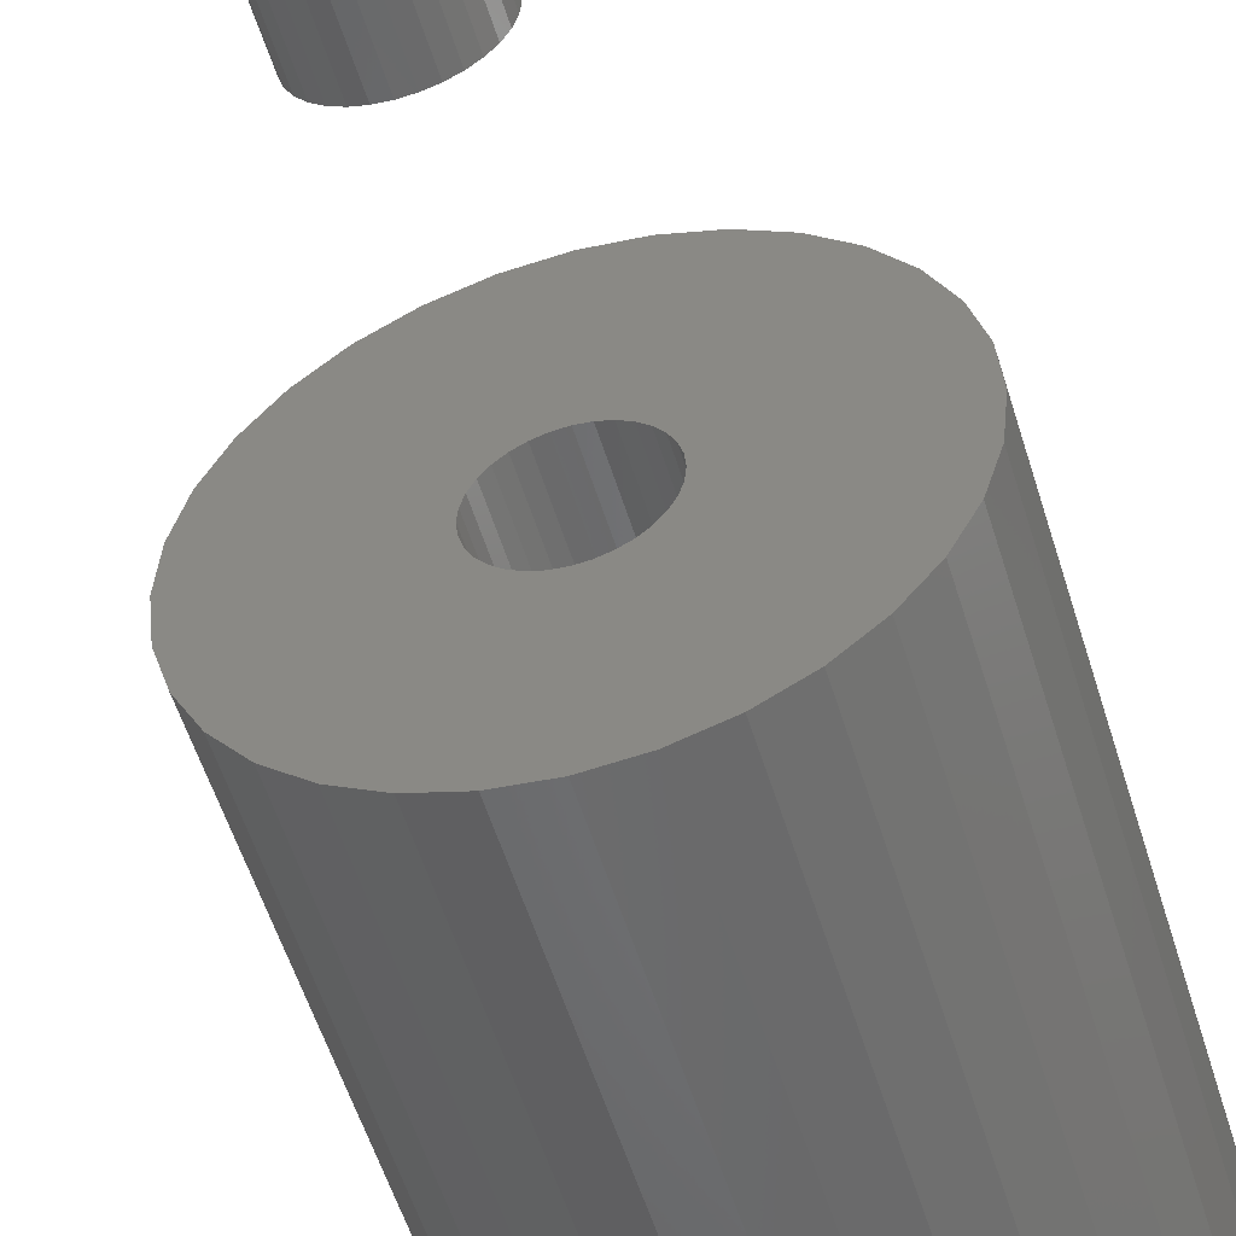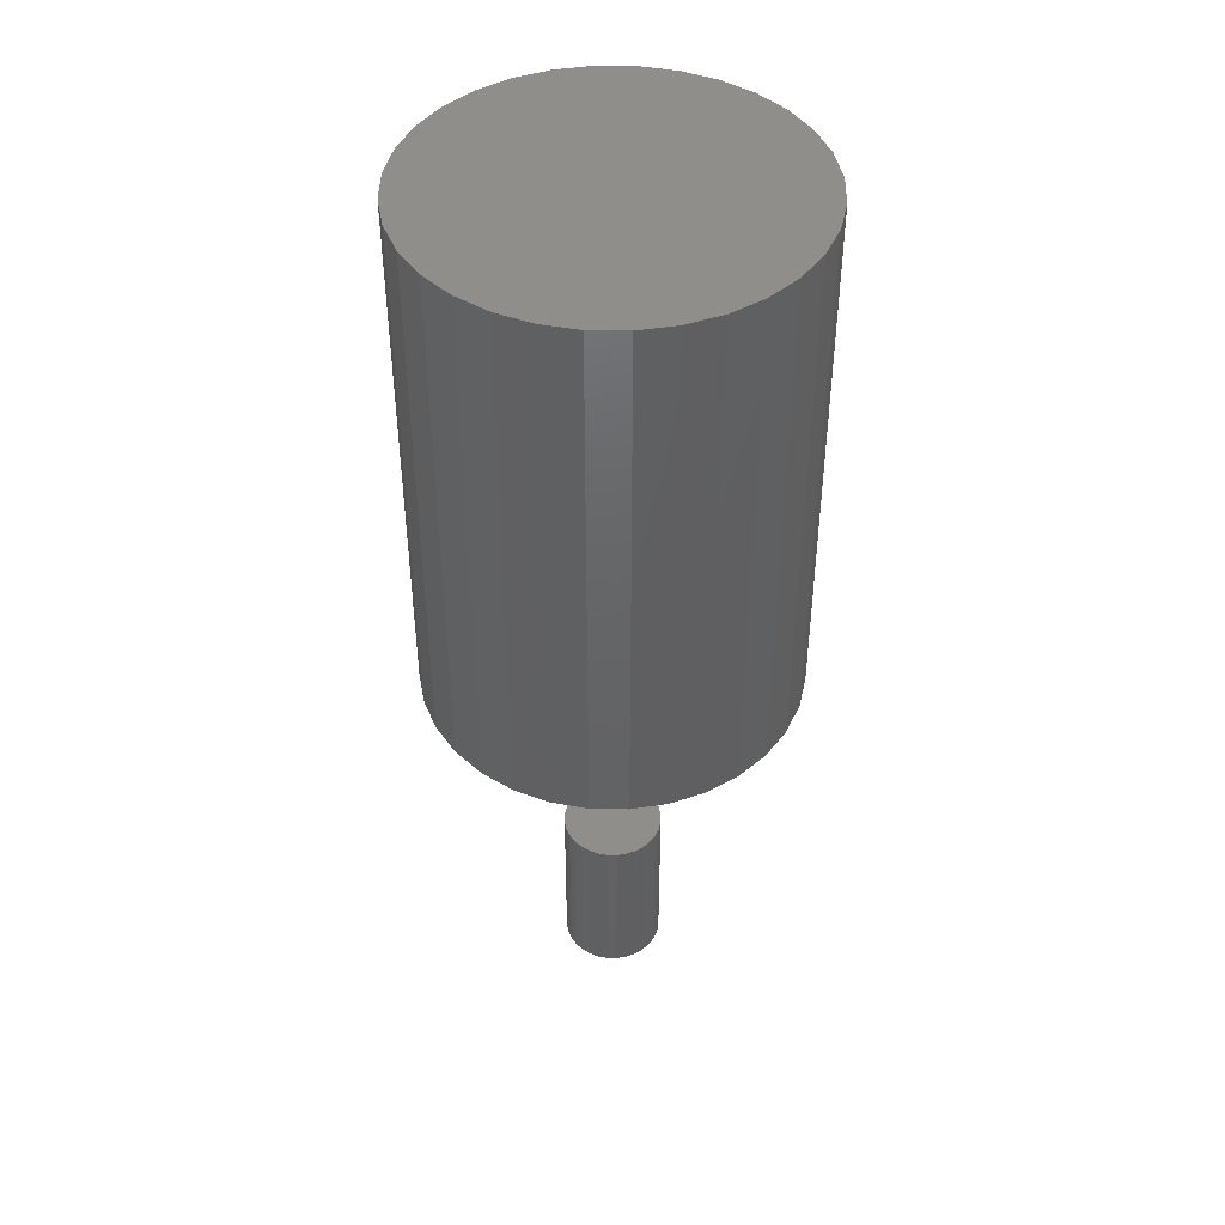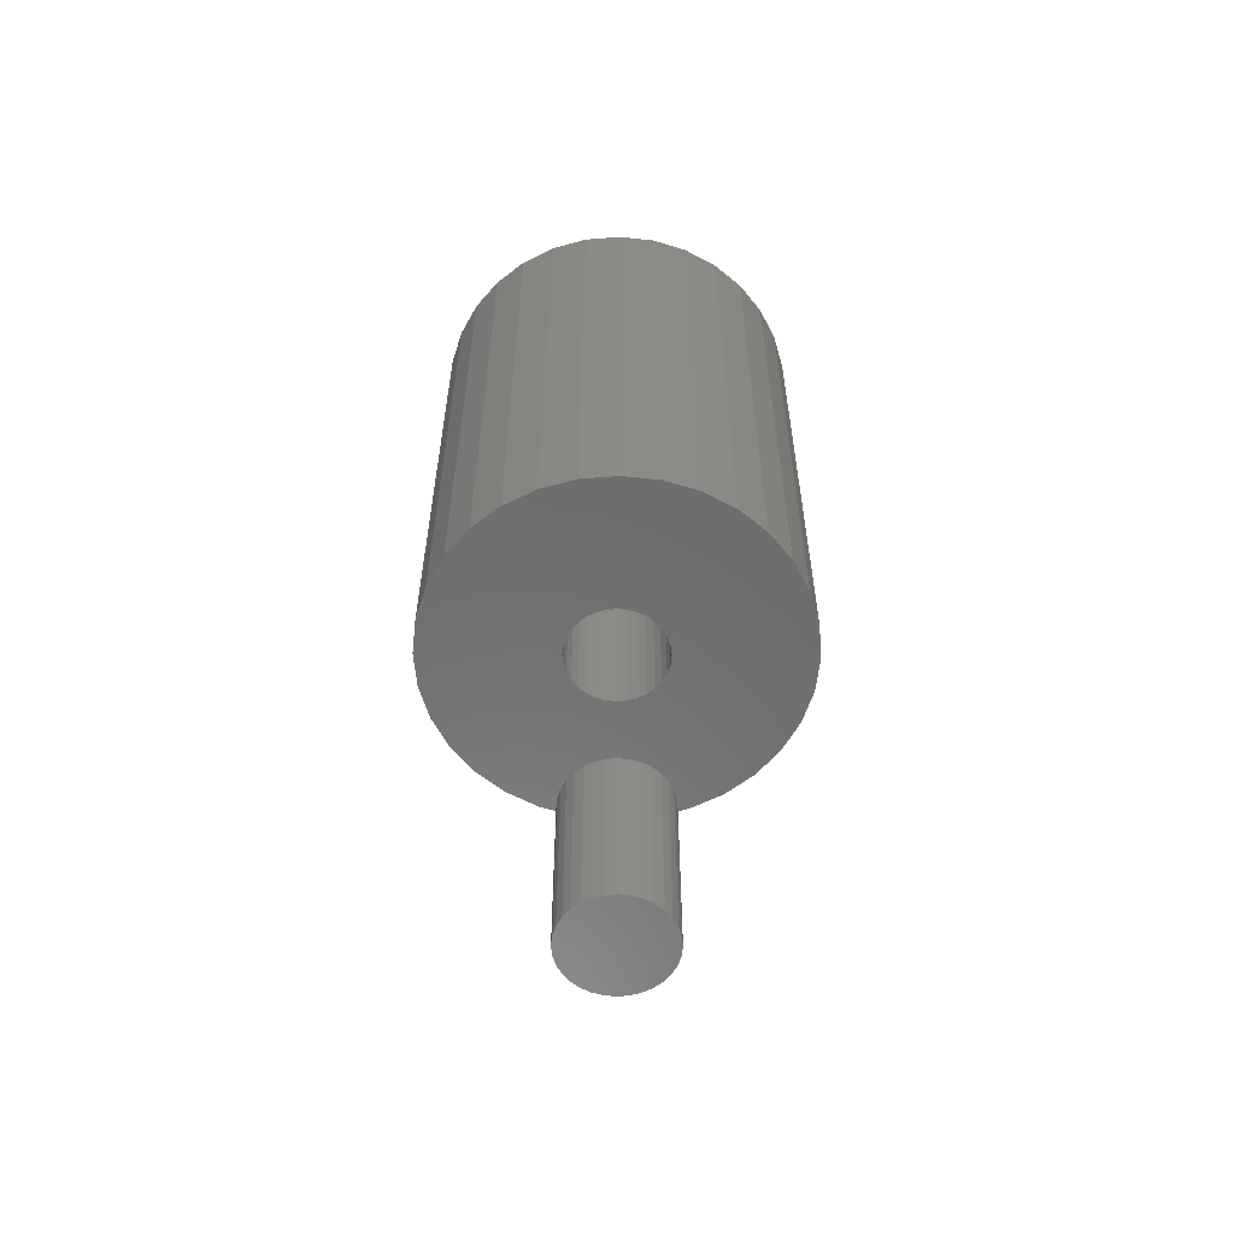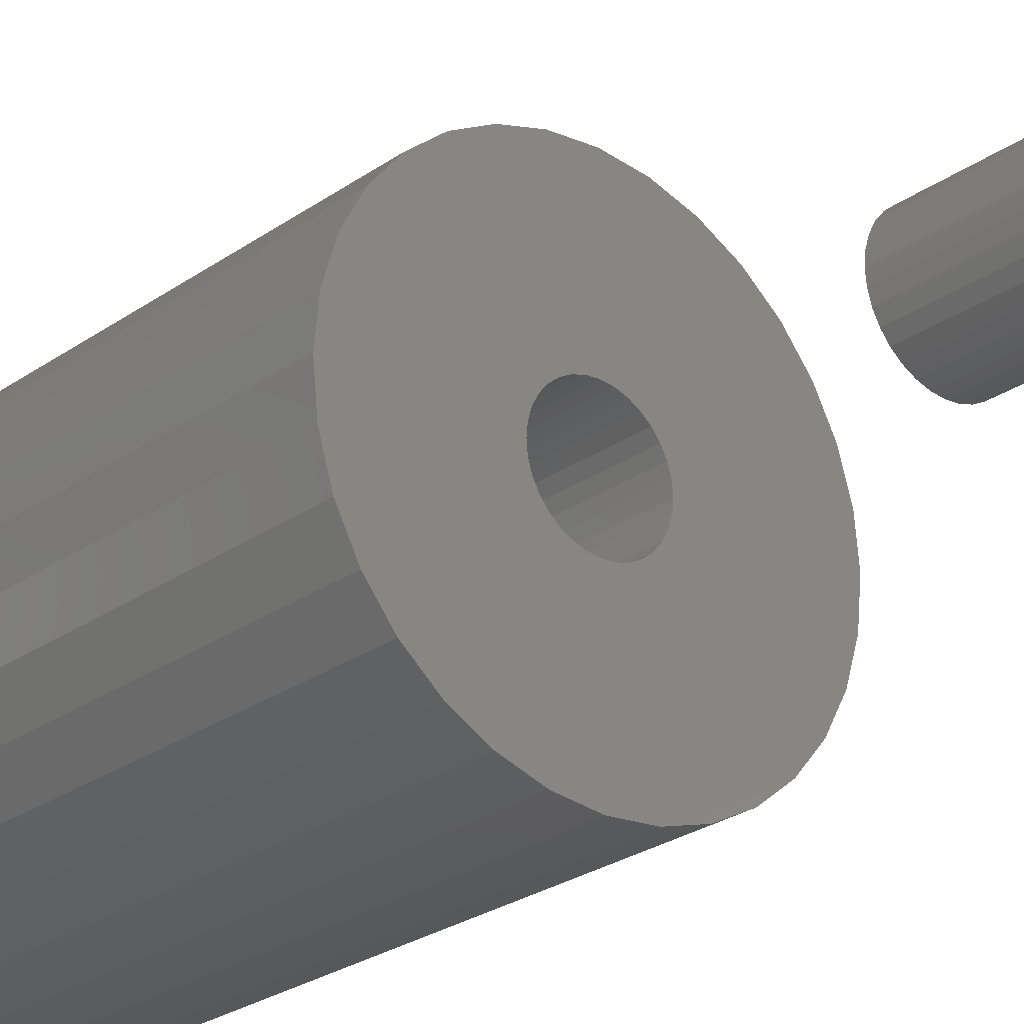
<metadata>
{"format":"stl","ext":"stl","renderer":"f3d","projection":"perspective","resolution":1024,"background":"white","views":[{"elev":-52.8,"azim":16.5,"up":"+Z"},{"elev":44.5,"azim":-117.2,"up":"+Y"},{"elev":-58.1,"azim":-90.8,"up":"+Y"},{"elev":-25.7,"azim":-41.7,"up":"+Z"}]}
</metadata>
<code>
# stl→obj: 256 verts, 504 faces
v 0.0007401 -0.1328 0.06957
v -0.01283 -0.375 0.06824
v -0.01283 -0.1328 0.06824
v -0.02588 -0.375 0.06428
v -0.02588 -0.1328 0.06428
v -0.03791 -0.375 0.05785
v -0.03791 -0.1328 0.05785
v -0.04845 -0.375 0.0492
v -0.04845 -0.1328 0.0492
v -0.05711 -0.375 0.03865
v -0.05711 -0.1328 0.03865
v -0.06354 -0.375 0.02662
v -0.06354 -0.1328 0.02662
v -0.0675 -0.375 0.01357
v -0.0675 -0.1328 0.01357
v -0.06883 -0.375 8.429e-18
v -0.06883 -0.1328 8.429e-18
v 0.0007401 -0.375 0.06957
v 0.01431 -0.1328 0.06824
v 0.01431 -0.375 0.06824
v 0.02736 -0.1328 0.06428
v 0.02736 -0.375 0.06428
v 0.03939 -0.1328 0.05785
v 0.03939 -0.375 0.05785
v 0.04994 -0.1328 0.0492
v 0.04994 -0.375 0.0492
v 0.05859 -0.1328 0.03865
v 0.05859 -0.375 0.03865
v 0.06502 -0.1328 0.02662
v 0.06502 -0.375 0.02662
v 0.06898 -0.1328 0.01357
v 0.06898 -0.375 0.01357
v 0.07031 -0.1328 -8.611e-18
v 0.07031 -0.375 -8.611e-18
v 0.0007401 -0.1328 -0.06957
v 0.01431 -0.375 -0.06824
v 0.01431 -0.1328 -0.06824
v 0.02736 -0.375 -0.06428
v 0.02736 -0.1328 -0.06428
v 0.03939 -0.375 -0.05785
v 0.03939 -0.1328 -0.05785
v 0.04994 -0.375 -0.0492
v 0.04994 -0.1328 -0.0492
v 0.05859 -0.375 -0.03865
v 0.05859 -0.1328 -0.03865
v 0.06502 -0.375 -0.02662
v 0.06502 -0.1328 -0.02662
v 0.06898 -0.375 -0.01357
v 0.06898 -0.1328 -0.01357
v 0.0007401 -0.375 -0.06957
v -0.01283 -0.1328 -0.06824
v -0.01283 -0.375 -0.06824
v -0.02588 -0.1328 -0.06428
v -0.02588 -0.375 -0.06428
v -0.03791 -0.1328 -0.05785
v -0.03791 -0.375 -0.05785
v -0.04845 -0.1328 -0.0492
v -0.04845 -0.375 -0.0492
v -0.05711 -0.1328 -0.03865
v -0.05711 -0.375 -0.03865
v -0.06354 -0.1328 -0.02662
v -0.06354 -0.375 -0.02662
v -0.0675 -0.1328 -0.01357
v -0.0675 -0.375 -0.01357
v -0.06883 -0.6953 8.429e-18
v -0.06883 -0.9375 8.429e-18
v -0.0675 -0.6953 0.01357
v -0.0675 -0.9375 0.01357
v -0.06354 -0.6953 0.02662
v -0.06354 -0.9375 0.02662
v -0.05711 -0.6953 0.03865
v -0.05711 -0.9375 0.03865
v -0.04845 -0.6953 0.0492
v -0.04845 -0.9375 0.0492
v -0.03791 -0.6953 0.05785
v -0.03791 -0.9375 0.05785
v -0.02588 -0.6953 0.06428
v -0.02588 -0.9375 0.06428
v -0.01283 -0.6953 0.06824
v -0.01283 -0.9375 0.06824
v 0.0007401 -0.6953 0.06957
v 0.0007401 -0.9375 0.06957
v 0.01431 -0.6953 0.06824
v 0.01431 -0.9375 0.06824
v 0.02736 -0.6953 0.06428
v 0.02736 -0.9375 0.06428
v 0.03939 -0.6953 0.05785
v 0.03939 -0.9375 0.05785
v 0.04994 -0.6953 0.0492
v 0.04994 -0.9375 0.0492
v 0.05859 -0.6953 0.03865
v 0.05859 -0.9375 0.03865
v 0.06502 -0.6953 0.02662
v 0.06502 -0.9375 0.02662
v 0.06898 -0.6953 0.01357
v 0.06898 -0.9375 0.01357
v 0.07031 -0.6953 -2.565e-17
v 0.07031 -0.9375 -8.611e-18
v 0.06898 -0.6953 -0.01357
v 0.06898 -0.9375 -0.01357
v 0.06502 -0.6953 -0.02662
v 0.06502 -0.9375 -0.02662
v 0.05859 -0.6953 -0.03865
v 0.05859 -0.9375 -0.03865
v 0.04994 -0.6953 -0.0492
v 0.04994 -0.9375 -0.0492
v 0.03939 -0.6953 -0.05785
v 0.03939 -0.9375 -0.05785
v 0.02736 -0.6953 -0.06428
v 0.02736 -0.9375 -0.06428
v 0.01431 -0.6953 -0.06824
v 0.01431 -0.9375 -0.06824
v 0.0007401 -0.6953 -0.06957
v 0.0007401 -0.9375 -0.06957
v -0.01283 -0.6953 -0.06824
v -0.01283 -0.9375 -0.06824
v -0.02588 -0.6953 -0.06428
v -0.02588 -0.9375 -0.06428
v -0.03791 -0.6953 -0.05785
v -0.03791 -0.9375 -0.05785
v -0.04845 -0.6953 -0.0492
v -0.04845 -0.9375 -0.0492
v -0.05711 -0.6953 -0.03865
v -0.05711 -0.9375 -0.03865
v -0.06354 -0.6953 -0.02662
v -0.06354 -0.9375 -0.02662
v -0.0675 -0.6953 -0.01357
v -0.0675 -0.9375 -0.01357
v -0.2521 -0.375 0.05044
v 0.2551 -0.375 0.05044
v -0.2571 -0.375 1.021e-16
v 0.2404 -0.375 0.09894
v 0.2165 -0.375 0.1436
v 0.1843 -0.375 0.1828
v 0.1451 -0.375 0.215
v 0.1004 -0.375 0.2389
v 0.05192 -0.375 0.2536
v 0.00148 -0.375 0.2586
v -0.04896 -0.375 0.2536
v -0.09746 -0.375 0.2389
v -0.1422 -0.375 0.215
v -0.1813 -0.375 0.1828
v -0.2135 -0.375 0.1436
v -0.2374 -0.375 0.09894
v -0.2521 -0.375 -0.05044
v -0.2374 -0.375 -0.09894
v -0.2135 -0.375 -0.1436
v -0.1813 -0.375 -0.1828
v -0.1422 -0.375 -0.215
v -0.09746 -0.375 -0.2389
v -0.04896 -0.375 -0.2536
v 0.00148 -0.375 -0.2586
v 0.05192 -0.375 -0.2536
v 0.1004 -0.375 -0.2389
v 0.1451 -0.375 -0.215
v 0.1843 -0.375 -0.1828
v 0.2165 -0.375 -0.1436
v 0.2404 -0.375 -0.09894
v 0.26 -0.375 -8.786e-17
v 0.2551 -0.375 -0.05044
v 0.26 0.375 -1.512e-16
v 0.2551 0.375 -0.05044
v 0.2404 0.375 -0.09894
v 0.2165 0.375 -0.1436
v 0.1843 0.375 -0.1828
v 0.1451 0.375 -0.215
v 0.1004 0.375 -0.2389
v 0.05192 0.375 -0.2536
v 0.00148 0.375 -0.2586
v -0.04896 0.375 -0.2536
v -0.09746 0.375 -0.2389
v -0.1422 0.375 -0.215
v -0.1813 0.375 -0.1828
v -0.2135 0.375 -0.1436
v -0.2374 0.375 -0.09894
v -0.2521 0.375 -0.05044
v -0.2571 0.375 1.021e-16
v -0.2521 0.375 0.05044
v -0.2374 0.375 0.09894
v -0.2135 0.375 0.1436
v -0.1813 0.375 0.1828
v -0.1422 0.375 0.215
v -0.09746 0.375 0.2389
v -0.04896 0.375 0.2536
v 0.00148 0.375 0.2586
v 0.05192 0.375 0.2536
v 0.1004 0.375 0.2389
v 0.1451 0.375 0.215
v 0.1843 0.375 0.1828
v 0.2165 0.375 0.1436
v 0.2404 0.375 0.09894
v 0.2551 0.375 0.05044
v -0.01488 0.1328 -3.076e-17
v -0.01364 0.1328 -0.006263
v -0.01457 0.1328 0.003193
v -0.01457 0.1328 -0.003193
v 0.01305 0.1328 -0.01157
v 0.01305 0.1328 0.01157
v 0.01057 0.1328 0.01361
v 0.01057 0.1328 -0.01361
v 0.007743 0.1328 0.01512
v 0.007743 0.1328 -0.01512
v -0.004782 0.1328 -0.01512
v -0.007612 0.1328 0.01361
v -0.007612 0.1328 -0.01361
v -0.01009 0.1328 0.01157
v -0.01009 0.1328 -0.01157
v -0.01213 0.1328 0.009092
v -0.01213 0.1328 -0.009092
v -0.01364 0.1328 0.006263
v 0.01509 0.1328 -0.009092
v 0.0166 0.1328 -0.006263
v 0.01753 0.1328 -0.003193
v 0.01785 0.1328 -1.371e-17
v 0.01753 0.1328 0.003193
v 0.0166 0.1328 0.006263
v 0.01509 0.1328 0.009092
v 0.004673 0.1328 -0.01605
v 0.004673 0.1328 0.01605
v 0.00148 0.1328 -0.01637
v 0.00148 0.1328 0.01637
v -0.001712 0.1328 -0.01605
v -0.001712 0.1328 0.01605
v -0.004782 0.1328 0.01512
v 0.004673 -0.1328 -0.01605
v 0.007743 -0.1328 -0.01512
v 0.01057 -0.1328 -0.01361
v 0.01305 -0.1328 -0.01157
v 0.01509 -0.1328 -0.009092
v 0.0166 -0.1328 -0.006263
v 0.01753 -0.1328 -0.003193
v 0.01785 -0.1328 8.235e-19
v 0.00148 -0.1328 -0.01637
v -0.001712 -0.1328 -0.01605
v -0.004782 -0.1328 -0.01512
v -0.007612 -0.1328 -0.01361
v -0.01009 -0.1328 -0.01157
v -0.01213 -0.1328 -0.009092
v -0.01364 -0.1328 -0.006263
v -0.01457 -0.1328 -0.003193
v -0.01488 -0.1328 -3.076e-17
v -0.001712 -0.1328 0.01605
v -0.004782 -0.1328 0.01512
v -0.007612 -0.1328 0.01361
v -0.01009 -0.1328 0.01157
v -0.01213 -0.1328 0.009092
v -0.01364 -0.1328 0.006263
v -0.01457 -0.1328 0.003193
v 0.00148 -0.1328 0.01637
v 0.004673 -0.1328 0.01605
v 0.007743 -0.1328 0.01512
v 0.01057 -0.1328 0.01361
v 0.01305 -0.1328 0.01157
v 0.01509 -0.1328 0.009092
v 0.0166 -0.1328 0.006263
v 0.01753 -0.1328 0.003193
f 1 2 3
f 3 2 4
f 3 4 5
f 5 4 6
f 5 6 7
f 7 6 8
f 7 8 9
f 9 8 10
f 9 10 11
f 11 10 12
f 11 12 13
f 13 12 14
f 13 14 15
f 15 14 16
f 15 16 17
f 2 1 18
f 18 1 19
f 18 19 20
f 20 19 21
f 20 21 22
f 22 21 23
f 22 23 24
f 24 23 25
f 24 25 26
f 26 25 27
f 26 27 28
f 28 27 29
f 28 29 30
f 30 29 31
f 30 31 32
f 32 31 33
f 32 33 34
f 35 36 37
f 37 36 38
f 37 38 39
f 39 38 40
f 39 40 41
f 41 40 42
f 41 42 43
f 43 42 44
f 43 44 45
f 45 44 46
f 45 46 47
f 47 46 48
f 47 48 49
f 49 48 34
f 49 34 33
f 36 35 50
f 50 35 51
f 50 51 52
f 52 51 53
f 52 53 54
f 54 53 55
f 54 55 56
f 56 55 57
f 56 57 58
f 58 57 59
f 58 59 60
f 60 59 61
f 60 61 62
f 62 61 63
f 62 63 64
f 64 63 17
f 64 17 16
f 65 66 67
f 67 66 68
f 67 68 69
f 69 68 70
f 69 70 71
f 71 70 72
f 71 72 73
f 73 72 74
f 73 74 75
f 75 74 76
f 75 76 77
f 77 76 78
f 77 78 79
f 79 78 80
f 79 80 81
f 81 80 82
f 81 82 83
f 83 82 84
f 83 84 85
f 85 84 86
f 85 86 87
f 87 86 88
f 87 88 89
f 89 88 90
f 89 90 91
f 91 90 92
f 91 92 93
f 93 92 94
f 93 94 95
f 95 94 96
f 95 96 97
f 97 96 98
f 97 98 99
f 99 98 100
f 99 100 101
f 101 100 102
f 101 102 103
f 103 102 104
f 103 104 105
f 105 104 106
f 105 106 107
f 107 106 108
f 107 108 109
f 109 108 110
f 109 110 111
f 111 110 112
f 111 112 113
f 113 112 114
f 113 114 115
f 115 114 116
f 115 116 117
f 117 116 118
f 117 118 119
f 119 118 120
f 119 120 121
f 121 120 122
f 121 122 123
f 123 122 124
f 123 124 125
f 125 124 126
f 125 126 127
f 127 126 128
f 127 128 65
f 65 128 66
f 6 129 8
f 10 8 129
f 24 26 130
f 130 26 28
f 131 16 14
f 131 14 12
f 131 12 10
f 131 10 129
f 18 20 132
f 18 132 133
f 18 133 134
f 18 134 135
f 18 135 136
f 18 136 137
f 18 137 138
f 18 138 139
f 18 139 140
f 18 140 141
f 18 141 142
f 18 142 143
f 18 143 144
f 144 129 6
f 144 6 4
f 144 4 2
f 144 2 18
f 145 146 56
f 145 56 58
f 145 58 60
f 145 60 62
f 145 62 64
f 145 64 16
f 145 16 131
f 50 146 147
f 50 147 148
f 50 148 149
f 50 149 150
f 50 150 151
f 50 151 152
f 50 152 153
f 50 153 154
f 50 154 155
f 50 155 156
f 50 156 157
f 50 157 158
f 146 50 52
f 146 52 54
f 146 54 56
f 132 20 22
f 132 22 24
f 132 24 130
f 159 130 28
f 159 28 30
f 159 30 32
f 159 32 34
f 159 34 48
f 159 48 160
f 160 48 46
f 160 46 44
f 160 44 42
f 160 42 40
f 160 40 158
f 158 40 38
f 158 38 36
f 158 36 50
f 81 83 79
f 77 79 83
f 85 77 83
f 75 77 85
f 87 75 85
f 73 75 87
f 89 73 87
f 71 73 89
f 91 71 89
f 105 121 103
f 119 121 105
f 107 119 105
f 117 119 107
f 109 117 107
f 115 117 109
f 111 115 109
f 113 115 111
f 121 123 103
f 103 123 125
f 103 125 101
f 101 125 127
f 101 127 99
f 99 127 65
f 99 65 97
f 97 65 67
f 97 67 95
f 95 67 69
f 95 69 93
f 93 69 71
f 93 71 91
f 80 84 82
f 84 80 78
f 84 78 86
f 86 78 76
f 86 76 88
f 88 76 74
f 88 74 90
f 90 74 72
f 90 72 92
f 104 122 106
f 106 122 120
f 106 120 108
f 108 120 118
f 108 118 110
f 110 118 116
f 110 116 112
f 112 116 114
f 92 72 94
f 94 72 70
f 94 70 96
f 96 70 68
f 96 68 98
f 98 68 66
f 98 66 100
f 100 66 128
f 100 128 102
f 102 128 126
f 102 126 104
f 104 126 124
f 104 124 122
f 161 159 162
f 162 159 160
f 162 160 163
f 163 160 158
f 163 158 164
f 164 158 157
f 164 157 165
f 165 157 156
f 165 156 166
f 166 156 155
f 166 155 167
f 167 155 154
f 167 154 168
f 168 154 153
f 168 153 169
f 169 153 152
f 169 152 170
f 170 152 151
f 170 151 171
f 171 151 150
f 171 150 172
f 172 150 149
f 172 149 173
f 173 149 148
f 173 148 174
f 174 148 147
f 174 147 175
f 175 147 146
f 175 146 176
f 176 146 145
f 176 145 177
f 177 145 131
f 177 131 178
f 178 131 129
f 178 129 179
f 179 129 144
f 179 144 180
f 180 144 143
f 180 143 181
f 181 143 142
f 181 142 182
f 182 142 141
f 182 141 183
f 183 141 140
f 183 140 184
f 184 140 139
f 184 139 185
f 185 139 138
f 185 138 186
f 186 138 137
f 186 137 187
f 187 137 136
f 187 136 188
f 188 136 135
f 188 135 189
f 189 135 134
f 189 134 190
f 190 134 133
f 190 133 191
f 191 133 132
f 191 132 192
f 192 132 130
f 192 130 161
f 161 130 159
f 185 186 184
f 183 184 186
f 187 183 186
f 168 170 167
f 169 170 168
f 170 171 167
f 167 171 172
f 167 172 166
f 166 172 173
f 166 173 165
f 165 173 174
f 165 174 164
f 164 174 175
f 164 175 163
f 163 175 176
f 163 176 162
f 162 176 177
f 162 177 161
f 161 177 178
f 161 178 192
f 192 178 179
f 192 179 191
f 191 179 180
f 191 180 190
f 190 180 181
f 190 181 189
f 189 181 182
f 189 182 188
f 188 182 183
f 188 183 187
f 193 194 195
f 193 196 194
f 197 198 199
f 197 199 200
f 200 199 201
f 200 201 202
f 203 204 205
f 205 204 206
f 205 206 207
f 207 206 208
f 207 208 209
f 209 208 210
f 209 210 195
f 209 195 194
f 211 212 213
f 211 213 214
f 211 214 215
f 211 215 216
f 211 216 217
f 211 217 198
f 211 198 197
f 202 201 218
f 218 201 219
f 218 219 220
f 220 219 221
f 220 221 222
f 222 221 223
f 222 223 203
f 203 223 224
f 203 224 204
f 220 225 218
f 218 225 226
f 218 226 202
f 202 226 227
f 202 227 200
f 200 227 228
f 200 228 197
f 197 228 229
f 197 229 211
f 211 229 230
f 211 230 212
f 212 230 231
f 212 231 213
f 213 231 232
f 213 232 214
f 225 220 233
f 233 220 222
f 233 222 234
f 234 222 203
f 234 203 235
f 235 203 205
f 235 205 236
f 236 205 207
f 236 207 237
f 237 207 209
f 237 209 238
f 238 209 194
f 238 194 239
f 239 194 196
f 239 196 240
f 240 196 193
f 240 193 241
f 221 242 223
f 223 242 243
f 223 243 224
f 224 243 244
f 224 244 204
f 204 244 245
f 204 245 206
f 206 245 246
f 206 246 208
f 208 246 247
f 208 247 210
f 210 247 248
f 210 248 195
f 195 248 241
f 195 241 193
f 242 221 249
f 249 221 219
f 249 219 250
f 250 219 201
f 250 201 251
f 251 201 199
f 251 199 252
f 252 199 198
f 252 198 253
f 253 198 217
f 253 217 254
f 254 217 216
f 254 216 255
f 255 216 215
f 255 215 256
f 256 215 214
f 256 214 232
f 33 232 231
f 47 226 225
f 17 63 240
f 17 240 241
f 17 241 248
f 13 15 243
f 13 243 242
f 13 242 249
f 249 29 27
f 249 27 25
f 249 25 23
f 249 23 21
f 249 21 19
f 249 19 1
f 249 1 3
f 249 3 5
f 249 5 7
f 249 7 9
f 249 9 11
f 249 11 13
f 15 17 248
f 15 248 247
f 15 247 246
f 15 246 245
f 15 245 244
f 15 244 243
f 63 236 237
f 63 237 238
f 63 238 239
f 63 239 240
f 233 61 59
f 233 59 57
f 233 57 55
f 233 55 53
f 233 53 51
f 233 51 35
f 233 35 37
f 233 37 39
f 233 39 41
f 233 41 43
f 233 43 45
f 233 45 47
f 233 47 225
f 61 233 234
f 61 234 235
f 61 235 236
f 61 236 63
f 29 249 250
f 29 250 251
f 29 251 252
f 29 252 31
f 31 252 253
f 31 253 254
f 31 254 255
f 31 255 256
f 31 256 232
f 31 232 33
f 49 33 231
f 49 231 230
f 49 230 229
f 49 229 228
f 49 228 227
f 49 227 226
f 49 226 47

</code>
